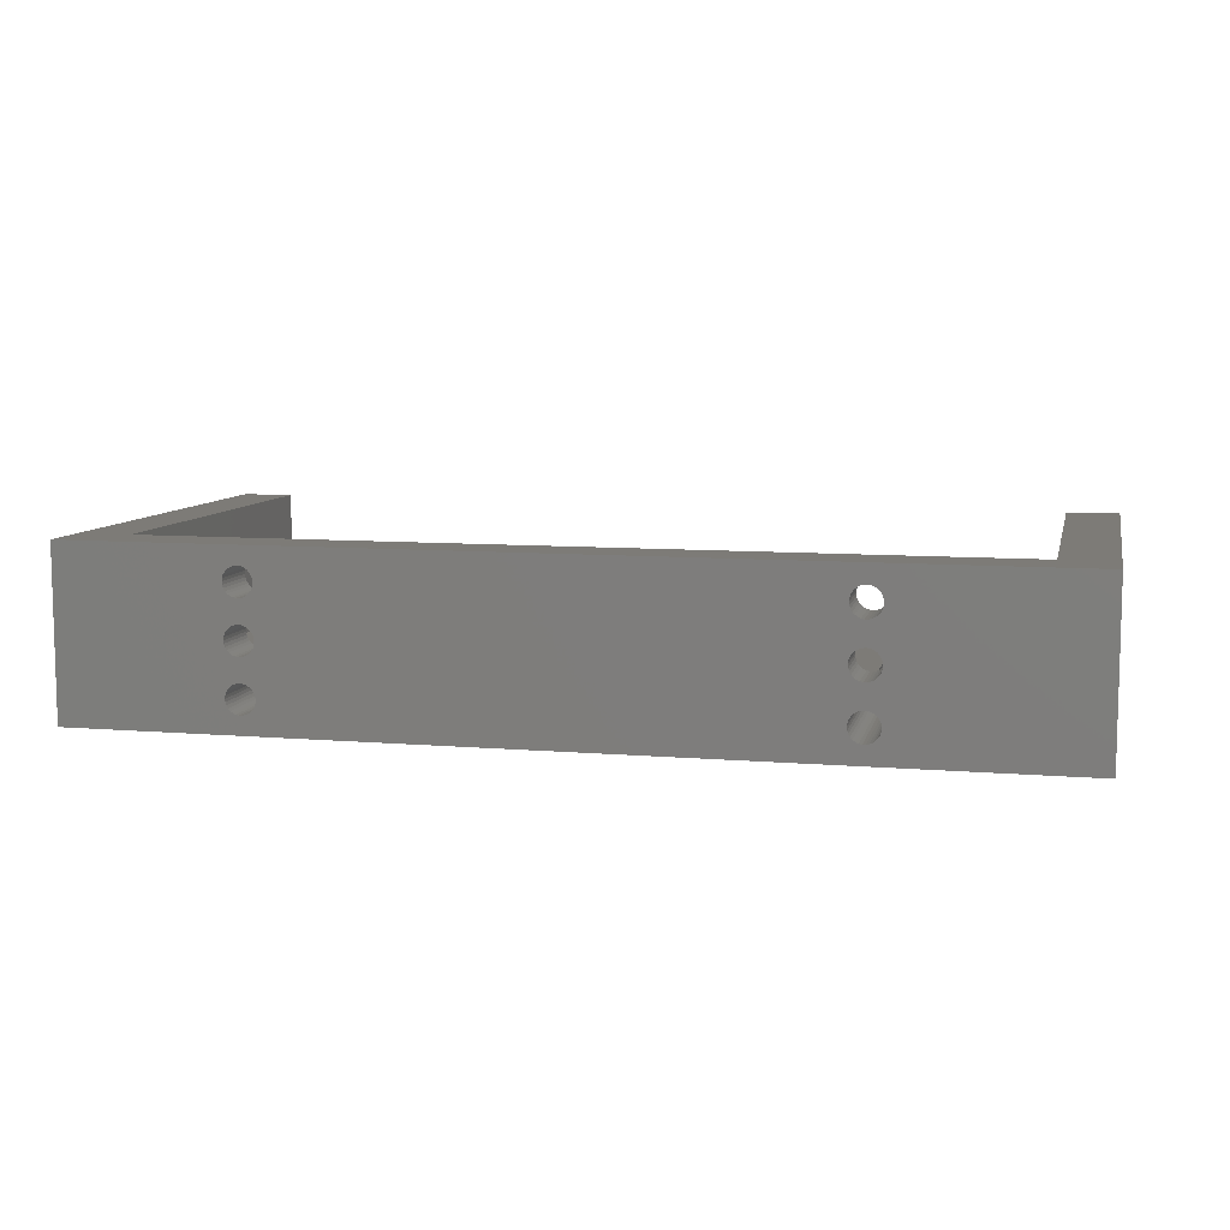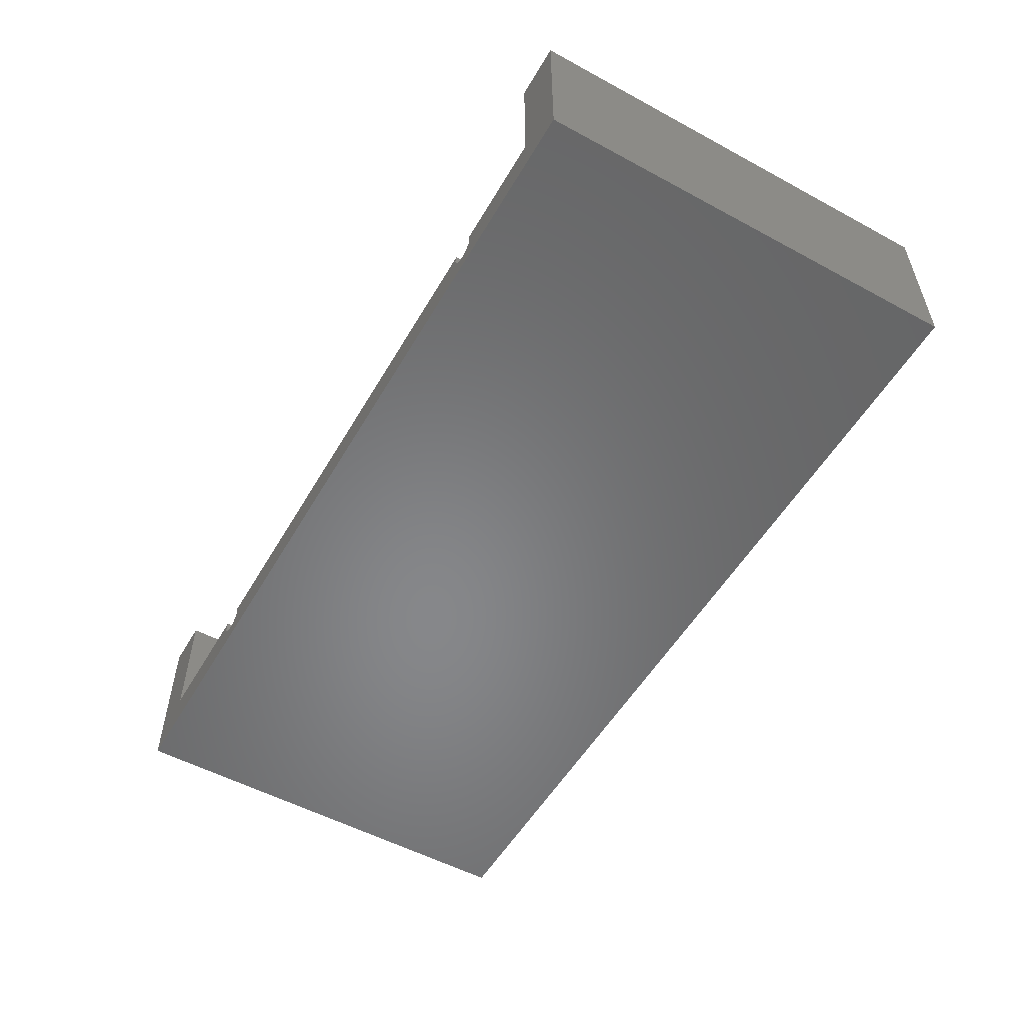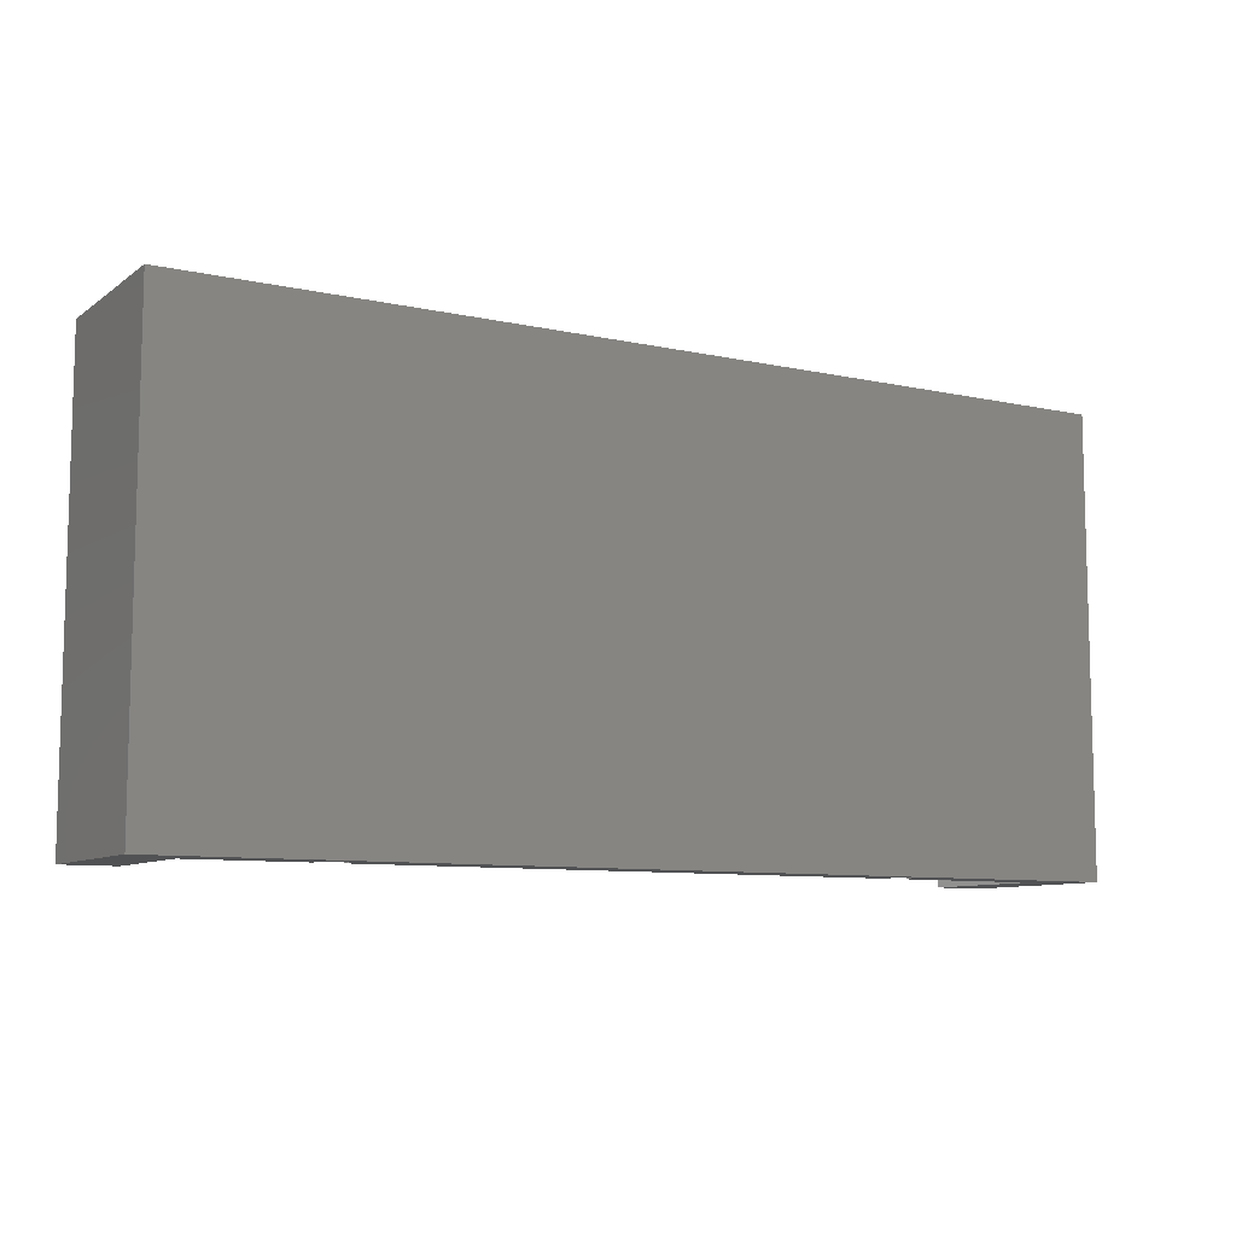
<metadata>
{"format":"stl","ext":"stl","renderer":"f3d","projection":"perspective","resolution":1024,"background":"white","views":[{"elev":8.6,"azim":12.9,"up":"+Y"},{"elev":-53.9,"azim":-119.9,"up":"+Y"},{"elev":-9.0,"azim":-30.3,"up":"+Z"}]}
</metadata>
<code>
# stl→obj: 384 verts, 788 faces
v 100 36 105
v 100 49 71
v 100 49 105
v 100 36 71
v 96 49 101
v 29 49 105
v 96 49 71
v 33 49 101
v 29 49 71
v 33 49 71
v 29 36 71
v 29 36 105
v 96 39 71
v 85.24 37.68 71
v 85.58 38.27 71
v 85.6 38.5 71
v 85.5 38.05 71
v 85.39 37.85 71
v 85.05 37.55 71
v 84.84 37.45 71
v 84.61 37.41 71
v 84.39 37.41 71
v 83.42 38.27 71
v 43.6 38.5 71
v 83.4 38.5 71
v 43.58 38.27 71
v 83.5 38.05 71
v 43.5 38.05 71
v 83.61 37.85 71
v 43.39 37.85 71
v 83.76 37.68 71
v 43.24 37.68 71
v 83.95 37.55 71
v 43.05 37.55 71
v 84.16 37.45 71
v 42.84 37.45 71
v 42.62 37.41 71
v 41.42 38.27 71
v 33 39 71
v 41.4 38.5 71
v 41.5 38.05 71
v 41.61 37.85 71
v 41.76 37.68 71
v 41.95 37.55 71
v 42.16 37.45 71
v 42.38 37.41 71
v 85.58 38.73 71
v 85.5 38.95 71
v 85.47 39 71
v 83.42 38.73 71
v 43.58 38.73 71
v 83.5 38.95 71
v 43.5 38.95 71
v 83.53 39 71
v 43.47 39 71
v 41.5 38.95 71
v 41.53 39 71
v 41.42 38.73 71
v 43.58 42.27 105
v 43.6 38.5 105
v 43.6 42.5 105
v 43.58 38.73 105
v 43.5 42.05 105
v 43.5 38.95 105
v 43.39 41.85 105
v 43.39 39.15 105
v 43.24 41.68 105
v 43.24 39.32 105
v 43.05 41.55 105
v 43.05 39.45 105
v 42.84 41.45 105
v 42.84 39.55 105
v 42.62 41.41 105
v 42.62 39.59 105
v 42.38 41.41 105
v 42.38 39.59 105
v 42.16 41.45 105
v 42.16 39.55 105
v 41.95 41.55 105
v 41.95 39.45 105
v 41.76 41.68 105
v 41.76 39.32 105
v 41.61 41.85 105
v 41.61 39.15 105
v 41.5 42.05 105
v 41.5 38.95 105
v 41.42 42.27 105
v 41.42 38.73 105
v 41.4 42.5 105
v 43.58 46.27 105
v 43.6 46.5 105
v 43.58 42.73 105
v 43.5 46.05 105
v 43.5 42.95 105
v 43.39 45.85 105
v 43.39 43.15 105
v 43.24 45.68 105
v 43.24 43.32 105
v 43.05 45.55 105
v 43.05 43.45 105
v 42.84 45.45 105
v 42.84 43.55 105
v 42.62 45.41 105
v 42.62 43.59 105
v 42.38 45.41 105
v 42.38 43.59 105
v 42.16 45.45 105
v 42.16 43.55 105
v 41.95 45.55 105
v 41.95 43.45 105
v 41.76 45.68 105
v 41.76 43.32 105
v 41.61 45.85 105
v 41.61 43.15 105
v 41.5 46.05 105
v 41.5 42.95 105
v 41.42 46.27 105
v 41.42 42.73 105
v 41.4 46.5 105
v 85.58 38.73 105
v 85.58 42.27 105
v 85.6 38.5 105
v 85.5 42.05 105
v 85.5 38.95 105
v 85.39 41.85 105
v 85.39 39.15 105
v 85.24 41.68 105
v 85.24 39.32 105
v 85.05 41.55 105
v 85.05 39.45 105
v 84.84 41.45 105
v 84.84 39.55 105
v 84.61 41.41 105
v 84.61 39.59 105
v 84.39 41.41 105
v 84.39 39.59 105
v 84.16 41.45 105
v 84.16 39.55 105
v 83.95 41.55 105
v 83.95 39.45 105
v 83.76 41.68 105
v 83.76 39.32 105
v 83.61 41.85 105
v 83.61 39.15 105
v 83.5 42.05 105
v 83.5 38.95 105
v 83.42 42.27 105
v 83.42 38.73 105
v 83.4 42.5 105
v 83.4 38.5 105
v 85.58 42.73 105
v 85.58 46.27 105
v 85.6 42.5 105
v 85.5 46.05 105
v 85.5 42.95 105
v 85.39 45.85 105
v 85.39 43.15 105
v 85.24 45.68 105
v 85.24 43.32 105
v 85.05 45.55 105
v 85.05 43.45 105
v 84.84 45.45 105
v 84.84 43.55 105
v 84.61 45.41 105
v 84.61 43.59 105
v 84.39 45.41 105
v 84.39 43.59 105
v 84.16 45.45 105
v 84.16 43.55 105
v 83.95 45.55 105
v 83.95 43.45 105
v 83.76 45.68 105
v 83.76 43.32 105
v 83.61 45.85 105
v 83.61 43.15 105
v 83.5 46.05 105
v 83.5 42.95 105
v 83.42 46.27 105
v 83.42 42.73 105
v 83.4 46.5 105
v 85.6 46.5 105
v 85.58 46.73 105
v 85.5 46.95 105
v 85.39 47.15 105
v 85.24 47.32 105
v 85.05 47.45 105
v 84.84 47.55 105
v 84.61 47.59 105
v 84.39 47.59 105
v 83.42 46.73 105
v 43.58 46.73 105
v 83.5 46.95 105
v 43.5 46.95 105
v 83.61 47.15 105
v 43.39 47.15 105
v 83.76 47.32 105
v 43.24 47.32 105
v 83.95 47.45 105
v 43.05 47.45 105
v 84.16 47.55 105
v 42.84 47.55 105
v 42.62 47.59 105
v 41.42 46.73 105
v 41.5 46.95 105
v 41.61 47.15 105
v 41.76 47.32 105
v 41.95 47.45 105
v 42.16 47.55 105
v 42.38 47.59 105
v 85.58 38.27 105
v 85.5 38.05 105
v 85.39 37.85 105
v 85.24 37.68 105
v 85.05 37.55 105
v 84.84 37.45 105
v 84.61 37.41 105
v 84.39 37.41 105
v 83.42 38.27 105
v 43.58 38.27 105
v 83.5 38.05 105
v 43.5 38.05 105
v 83.61 37.85 105
v 43.39 37.85 105
v 83.76 37.68 105
v 43.24 37.68 105
v 83.95 37.55 105
v 43.05 37.55 105
v 84.16 37.45 105
v 42.84 37.45 105
v 42.62 37.41 105
v 42.38 37.41 105
v 41.4 38.5 105
v 41.42 38.27 105
v 41.5 38.05 105
v 41.61 37.85 105
v 42.16 37.45 105
v 41.95 37.55 105
v 41.76 37.68 105
v 96 39 101
v 85.47 39 101
v 33 39 101
v 41.53 39 101
v 43.47 39 101
v 83.53 39 101
v 43.58 42.73 101
v 43.6 46.5 101
v 43.6 42.5 101
v 43.58 46.27 101
v 43.5 42.95 101
v 43.5 46.05 101
v 43.39 43.15 101
v 43.39 45.85 101
v 43.24 43.32 101
v 43.24 45.68 101
v 43.05 43.45 101
v 43.05 45.55 101
v 42.84 43.55 101
v 42.84 45.45 101
v 42.62 43.59 101
v 42.62 45.41 101
v 42.38 43.59 101
v 42.38 45.41 101
v 42.16 43.55 101
v 42.16 45.45 101
v 41.95 43.45 101
v 41.95 45.55 101
v 41.76 43.32 101
v 41.76 45.68 101
v 41.61 43.15 101
v 41.61 45.85 101
v 41.5 42.95 101
v 41.5 46.05 101
v 41.42 42.73 101
v 41.42 46.27 101
v 41.4 42.5 101
v 85.58 46.27 101
v 85.58 42.73 101
v 85.6 46.5 101
v 85.5 42.95 101
v 85.5 46.05 101
v 85.39 43.15 101
v 85.39 45.85 101
v 85.24 43.32 101
v 85.24 45.68 101
v 85.05 43.45 101
v 85.05 45.55 101
v 84.84 43.55 101
v 84.84 45.45 101
v 84.61 43.59 101
v 84.61 45.41 101
v 84.39 43.59 101
v 84.39 45.41 101
v 84.16 43.55 101
v 84.16 45.45 101
v 83.95 43.45 101
v 83.95 45.55 101
v 83.76 43.32 101
v 83.76 45.68 101
v 83.61 43.15 101
v 83.61 45.85 101
v 83.5 42.95 101
v 83.5 46.05 101
v 83.42 42.73 101
v 83.42 46.27 101
v 83.4 42.5 101
v 83.4 46.5 101
v 85.6 42.5 101
v 85.58 42.27 101
v 85.5 42.05 101
v 85.39 39.15 101
v 85.39 41.85 101
v 85.24 39.32 101
v 85.24 41.68 101
v 85.05 39.45 101
v 85.05 41.55 101
v 84.84 39.55 101
v 84.84 41.45 101
v 84.61 39.59 101
v 84.61 41.41 101
v 84.39 39.59 101
v 84.39 41.41 101
v 84.16 39.55 101
v 84.16 41.45 101
v 83.95 39.45 101
v 83.95 41.55 101
v 83.76 39.32 101
v 83.76 41.68 101
v 83.61 39.15 101
v 83.61 41.85 101
v 83.5 42.05 101
v 83.42 42.27 101
v 43.58 42.27 101
v 43.5 42.05 101
v 43.39 39.15 101
v 43.39 41.85 101
v 43.24 39.32 101
v 43.24 41.68 101
v 43.05 39.45 101
v 43.05 41.55 101
v 42.84 39.55 101
v 42.84 41.45 101
v 42.62 39.59 101
v 42.62 41.41 101
v 42.38 39.59 101
v 42.38 41.41 101
v 42.16 39.55 101
v 42.16 41.45 101
v 41.95 39.45 101
v 41.95 41.55 101
v 41.76 39.32 101
v 41.76 41.68 101
v 41.61 39.15 101
v 41.61 41.85 101
v 41.5 42.05 101
v 41.42 42.27 101
v 85.58 46.73 101
v 85.5 46.95 101
v 85.39 47.15 101
v 85.24 47.32 101
v 85.05 47.45 101
v 84.84 47.55 101
v 84.61 47.59 101
v 84.39 47.59 101
v 83.42 46.73 101
v 43.58 46.73 101
v 83.5 46.95 101
v 43.5 46.95 101
v 83.61 47.15 101
v 43.39 47.15 101
v 83.76 47.32 101
v 43.24 47.32 101
v 83.95 47.45 101
v 43.05 47.45 101
v 84.16 47.55 101
v 42.84 47.55 101
v 42.62 47.59 101
v 42.38 47.59 101
v 41.4 46.5 101
v 41.42 46.73 101
v 41.5 46.95 101
v 41.61 47.15 101
v 42.16 47.55 101
v 41.95 47.45 101
v 41.76 47.32 101
f 1 2 3
f 2 1 4
f 3 5 6
f 2 5 3
f 5 2 7
f 8 6 5
f 9 8 10
f 8 9 6
f 11 1 12
f 1 11 4
f 11 6 9
f 6 11 12
f 4 13 2
f 14 13 4
f 13 15 16
f 13 17 15
f 13 18 17
f 13 14 18
f 4 19 14
f 4 20 19
f 4 21 20
f 4 22 21
f 23 24 25
f 26 23 27
f 28 27 29
f 30 29 31
f 32 31 33
f 34 33 35
f 36 35 22
f 11 22 4
f 23 26 24
f 27 28 26
f 29 30 28
f 31 32 30
f 33 34 32
f 35 36 34
f 22 37 36
f 22 11 37
f 38 39 40
f 41 39 38
f 42 39 41
f 43 39 42
f 11 43 44
f 11 44 45
f 11 45 46
f 37 11 46
f 43 11 39
f 9 39 11
f 39 9 10
f 2 13 7
f 47 13 16
f 48 13 47
f 13 48 49
f 24 50 25
f 51 50 24
f 50 51 52
f 53 52 51
f 52 53 54
f 54 53 55
f 56 39 57
f 58 39 56
f 39 58 40
f 59 60 61
f 59 62 60
f 63 62 59
f 63 64 62
f 65 64 63
f 65 66 64
f 67 66 65
f 67 68 66
f 69 68 67
f 69 70 68
f 71 70 69
f 71 72 70
f 73 72 71
f 73 74 72
f 75 74 73
f 75 76 74
f 77 76 75
f 77 78 76
f 79 78 77
f 79 80 78
f 81 80 79
f 81 82 80
f 83 82 81
f 83 84 82
f 85 84 83
f 85 86 84
f 87 86 85
f 87 88 86
f 12 87 89
f 87 12 88
f 90 61 91
f 90 92 61
f 93 92 90
f 93 94 92
f 95 94 93
f 95 96 94
f 97 96 95
f 97 98 96
f 99 98 97
f 99 100 98
f 101 100 99
f 101 102 100
f 103 102 101
f 103 104 102
f 105 104 103
f 105 106 104
f 107 106 105
f 107 108 106
f 109 108 107
f 109 110 108
f 111 110 109
f 111 112 110
f 113 112 111
f 113 114 112
f 115 114 113
f 115 116 114
f 117 116 115
f 117 118 116
f 6 117 119
f 117 6 118
f 120 1 121
f 1 120 122
f 123 120 121
f 123 124 120
f 125 124 123
f 125 126 124
f 127 126 125
f 127 128 126
f 129 128 127
f 129 130 128
f 131 130 129
f 131 132 130
f 133 132 131
f 133 134 132
f 135 134 133
f 135 136 134
f 137 136 135
f 137 138 136
f 139 138 137
f 139 140 138
f 141 140 139
f 141 142 140
f 143 142 141
f 143 144 142
f 145 144 143
f 145 146 144
f 147 146 145
f 147 148 146
f 149 148 147
f 148 149 150
f 151 3 152
f 3 151 153
f 154 151 152
f 154 155 151
f 156 155 154
f 156 157 155
f 158 157 156
f 158 159 157
f 160 159 158
f 160 161 159
f 162 161 160
f 162 163 161
f 164 163 162
f 164 165 163
f 166 165 164
f 166 167 165
f 168 167 166
f 168 169 167
f 170 169 168
f 170 171 169
f 172 171 170
f 172 173 171
f 174 173 172
f 174 175 173
f 176 175 174
f 176 177 175
f 178 177 176
f 178 179 177
f 180 179 178
f 179 180 149
f 152 3 181
f 3 182 181
f 3 183 182
f 3 184 183
f 3 185 184
f 3 186 185
f 3 187 186
f 3 188 187
f 3 189 188
f 61 149 180
f 61 180 91
f 190 91 180
f 191 190 192
f 193 192 194
f 195 194 196
f 197 196 198
f 199 198 200
f 201 200 189
f 6 189 3
f 190 191 91
f 192 193 191
f 194 195 193
f 196 197 195
f 198 199 197
f 200 201 199
f 189 202 201
f 189 6 202
f 118 6 89
f 12 89 6
f 203 6 119
f 204 6 203
f 205 6 204
f 206 6 205
f 207 6 206
f 208 6 207
f 209 6 208
f 202 6 209
f 3 153 1
f 121 1 153
f 210 1 122
f 211 1 210
f 212 1 211
f 213 1 212
f 214 1 213
f 215 1 214
f 216 1 215
f 217 1 216
f 149 61 150
f 60 150 61
f 150 60 218
f 219 218 60
f 218 219 220
f 221 220 219
f 220 221 222
f 223 222 221
f 222 223 224
f 225 224 223
f 224 225 226
f 227 226 225
f 226 227 228
f 229 228 227
f 228 229 217
f 230 217 229
f 12 217 230
f 12 230 231
f 88 12 232
f 232 12 233
f 233 12 234
f 234 12 235
f 217 12 1
f 236 12 231
f 237 12 236
f 238 12 237
f 235 12 238
f 13 5 7
f 5 13 239
f 13 240 239
f 240 13 49
f 57 241 242
f 241 57 39
f 54 243 244
f 243 54 55
f 241 10 8
f 10 241 39
f 245 246 247
f 245 248 246
f 249 248 245
f 249 250 248
f 251 250 249
f 251 252 250
f 253 252 251
f 253 254 252
f 255 254 253
f 255 256 254
f 257 256 255
f 257 258 256
f 259 258 257
f 259 260 258
f 261 260 259
f 261 262 260
f 263 262 261
f 263 264 262
f 265 264 263
f 265 266 264
f 267 266 265
f 267 268 266
f 269 268 267
f 269 270 268
f 271 270 269
f 271 272 270
f 273 272 271
f 273 274 272
f 241 273 275
f 273 8 274
f 276 5 277
f 5 276 278
f 279 276 277
f 279 280 276
f 281 280 279
f 281 282 280
f 283 282 281
f 283 284 282
f 285 284 283
f 285 286 284
f 287 286 285
f 287 288 286
f 289 288 287
f 289 290 288
f 291 290 289
f 291 292 290
f 293 292 291
f 293 294 292
f 295 294 293
f 295 296 294
f 297 296 295
f 297 298 296
f 299 298 297
f 299 300 298
f 301 300 299
f 301 302 300
f 303 302 301
f 303 304 302
f 305 304 303
f 304 305 306
f 277 239 307
f 239 308 307
f 239 309 308
f 240 309 239
f 310 309 240
f 310 311 309
f 312 311 310
f 312 313 311
f 314 313 312
f 314 315 313
f 316 315 314
f 316 317 315
f 318 317 316
f 318 319 317
f 320 319 318
f 320 321 319
f 322 321 320
f 322 323 321
f 324 323 322
f 324 325 323
f 326 325 324
f 326 327 325
f 328 327 326
f 328 329 327
f 244 329 328
f 244 330 329
f 244 331 330
f 332 331 244
f 305 247 306
f 331 332 305
f 305 332 247
f 243 332 244
f 332 243 333
f 334 333 243
f 334 335 333
f 336 335 334
f 336 337 335
f 338 337 336
f 338 339 337
f 340 339 338
f 340 341 339
f 342 341 340
f 342 343 341
f 344 343 342
f 344 345 343
f 346 345 344
f 346 347 345
f 348 347 346
f 348 349 347
f 350 349 348
f 350 351 349
f 352 351 350
f 352 353 351
f 242 353 352
f 242 354 353
f 241 354 242
f 354 241 355
f 273 241 8
f 355 241 275
f 239 277 5
f 356 5 278
f 357 5 356
f 358 5 357
f 359 5 358
f 360 5 359
f 361 5 360
f 362 5 361
f 363 5 362
f 246 306 247
f 306 246 364
f 365 364 246
f 364 365 366
f 367 366 365
f 366 367 368
f 369 368 367
f 368 369 370
f 371 370 369
f 370 371 372
f 373 372 371
f 372 373 374
f 375 374 373
f 374 375 363
f 376 363 375
f 8 363 376
f 8 376 377
f 274 8 378
f 378 8 379
f 379 8 380
f 380 8 381
f 363 8 5
f 382 8 377
f 383 8 382
f 384 8 383
f 381 8 384
f 344 74 76
f 74 344 342
f 51 64 53
f 64 51 62
f 24 62 51
f 62 24 60
f 243 66 334
f 243 64 66
f 64 243 53
f 55 53 243
f 28 219 26
f 219 28 221
f 44 238 237
f 238 44 43
f 348 78 80
f 78 348 346
f 26 60 24
f 60 26 219
f 30 221 28
f 221 30 223
f 46 236 231
f 236 46 45
f 238 42 235
f 42 238 43
f 334 68 336
f 68 334 66
f 234 38 233
f 38 234 41
f 45 237 236
f 237 45 44
f 32 227 225
f 227 32 34
f 233 40 232
f 40 233 38
f 342 72 74
f 72 342 340
f 32 223 30
f 223 32 225
f 88 56 86
f 56 88 58
f 36 230 229
f 230 36 37
f 84 350 82
f 350 84 352
f 350 80 82
f 80 350 348
f 338 68 70
f 68 338 336
f 340 70 72
f 70 340 338
f 34 229 227
f 229 34 36
f 235 41 234
f 41 235 42
f 84 242 352
f 86 242 84
f 56 242 86
f 242 56 57
f 232 58 88
f 58 232 40
f 37 231 230
f 231 37 46
f 346 76 78
f 76 346 344
f 261 104 106
f 104 261 259
f 245 94 249
f 94 245 92
f 247 92 245
f 92 247 61
f 249 96 251
f 96 249 94
f 333 59 332
f 59 333 63
f 349 81 79
f 81 349 351
f 265 108 110
f 108 265 263
f 332 61 247
f 61 332 59
f 335 63 333
f 63 335 65
f 345 77 75
f 77 345 347
f 81 353 83
f 353 81 351
f 251 98 253
f 98 251 96
f 85 355 87
f 355 85 354
f 347 79 77
f 79 347 349
f 337 69 67
f 69 337 339
f 87 275 89
f 275 87 355
f 257 100 102
f 100 257 255
f 259 102 104
f 102 259 257
f 337 65 335
f 65 337 67
f 118 271 116
f 271 118 273
f 341 73 71
f 73 341 343
f 114 267 112
f 267 114 269
f 267 110 112
f 110 267 265
f 255 98 100
f 98 255 253
f 339 71 69
f 71 339 341
f 83 354 85
f 354 83 353
f 116 269 114
f 269 116 271
f 89 273 118
f 273 89 275
f 343 75 73
f 75 343 345
f 263 106 108
f 106 263 261
f 377 202 209
f 202 377 376
f 365 193 367
f 193 365 191
f 246 191 365
f 191 246 91
f 367 195 369
f 195 367 193
f 250 90 248
f 90 250 93
f 266 111 109
f 111 266 268
f 383 208 207
f 208 383 382
f 248 91 246
f 91 248 90
f 252 93 250
f 93 252 95
f 262 107 105
f 107 262 264
f 111 270 113
f 270 111 268
f 369 197 371
f 197 369 195
f 115 274 117
f 274 115 272
f 264 109 107
f 109 264 266
f 254 99 97
f 99 254 256
f 117 378 119
f 378 117 274
f 375 199 201
f 199 375 373
f 376 201 202
f 201 376 375
f 254 95 252
f 95 254 97
f 203 380 204
f 380 203 379
f 258 103 101
f 103 258 260
f 205 384 206
f 384 205 381
f 384 207 206
f 207 384 383
f 373 197 199
f 197 373 371
f 256 101 99
f 101 256 258
f 113 272 115
f 272 113 270
f 204 381 205
f 381 204 380
f 119 379 203
f 379 119 378
f 260 105 103
f 105 260 262
f 382 209 208
f 209 382 377
f 320 134 136
f 134 320 318
f 47 124 48
f 124 47 120
f 16 120 47
f 120 16 122
f 240 126 310
f 240 124 126
f 124 240 48
f 49 48 240
f 17 210 15
f 210 17 211
f 33 224 226
f 224 33 31
f 324 138 140
f 138 324 322
f 15 122 16
f 122 15 210
f 18 211 17
f 211 18 212
f 22 228 217
f 228 22 35
f 224 29 222
f 29 224 31
f 310 128 312
f 128 310 126
f 220 23 218
f 23 220 27
f 35 226 228
f 226 35 33
f 14 214 213
f 214 14 19
f 218 25 150
f 25 218 23
f 318 132 134
f 132 318 316
f 14 212 18
f 212 14 213
f 148 52 146
f 52 148 50
f 20 216 215
f 216 20 21
f 144 326 142
f 326 144 328
f 326 140 142
f 140 326 324
f 314 128 130
f 128 314 312
f 316 130 132
f 130 316 314
f 19 215 214
f 215 19 20
f 222 27 220
f 27 222 29
f 144 244 328
f 146 244 144
f 52 244 146
f 244 52 54
f 150 50 148
f 50 150 25
f 21 217 216
f 217 21 22
f 322 136 138
f 136 322 320
f 291 165 167
f 165 291 289
f 277 155 279
f 155 277 151
f 307 151 277
f 151 307 153
f 279 157 281
f 157 279 155
f 309 121 308
f 121 309 123
f 325 141 139
f 141 325 327
f 295 169 171
f 169 295 293
f 308 153 307
f 153 308 121
f 311 123 309
f 123 311 125
f 321 137 135
f 137 321 323
f 141 329 143
f 329 141 327
f 281 159 283
f 159 281 157
f 145 331 147
f 331 145 330
f 323 139 137
f 139 323 325
f 313 129 127
f 129 313 315
f 147 305 149
f 305 147 331
f 289 163 165
f 163 289 287
f 313 125 311
f 125 313 127
f 179 301 177
f 301 179 303
f 317 133 131
f 133 317 319
f 175 297 173
f 297 175 299
f 297 171 173
f 171 297 295
f 285 159 161
f 159 285 283
f 287 161 163
f 161 287 285
f 315 131 129
f 131 315 317
f 143 330 145
f 330 143 329
f 177 299 175
f 299 177 301
f 149 303 179
f 303 149 305
f 319 135 133
f 135 319 321
f 293 167 169
f 167 293 291
f 363 188 189
f 188 363 362
f 356 183 357
f 183 356 182
f 278 182 356
f 182 278 181
f 357 184 358
f 184 357 183
f 280 152 276
f 152 280 154
f 296 172 170
f 172 296 298
f 372 200 198
f 200 372 374
f 276 181 278
f 181 276 152
f 282 154 280
f 154 282 156
f 292 168 166
f 168 292 294
f 172 300 174
f 300 172 298
f 358 185 359
f 185 358 184
f 176 304 178
f 304 176 302
f 294 170 168
f 170 294 296
f 284 160 158
f 160 284 286
f 178 306 180
f 306 178 304
f 362 187 188
f 187 362 361
f 284 156 282
f 156 284 158
f 190 366 192
f 366 190 364
f 288 164 162
f 164 288 290
f 194 370 196
f 370 194 368
f 370 198 196
f 198 370 372
f 360 185 186
f 185 360 359
f 361 186 187
f 186 361 360
f 286 162 160
f 162 286 288
f 174 302 176
f 302 174 300
f 192 368 194
f 368 192 366
f 180 364 190
f 364 180 306
f 290 166 164
f 166 290 292
f 374 189 200
f 189 374 363

</code>
